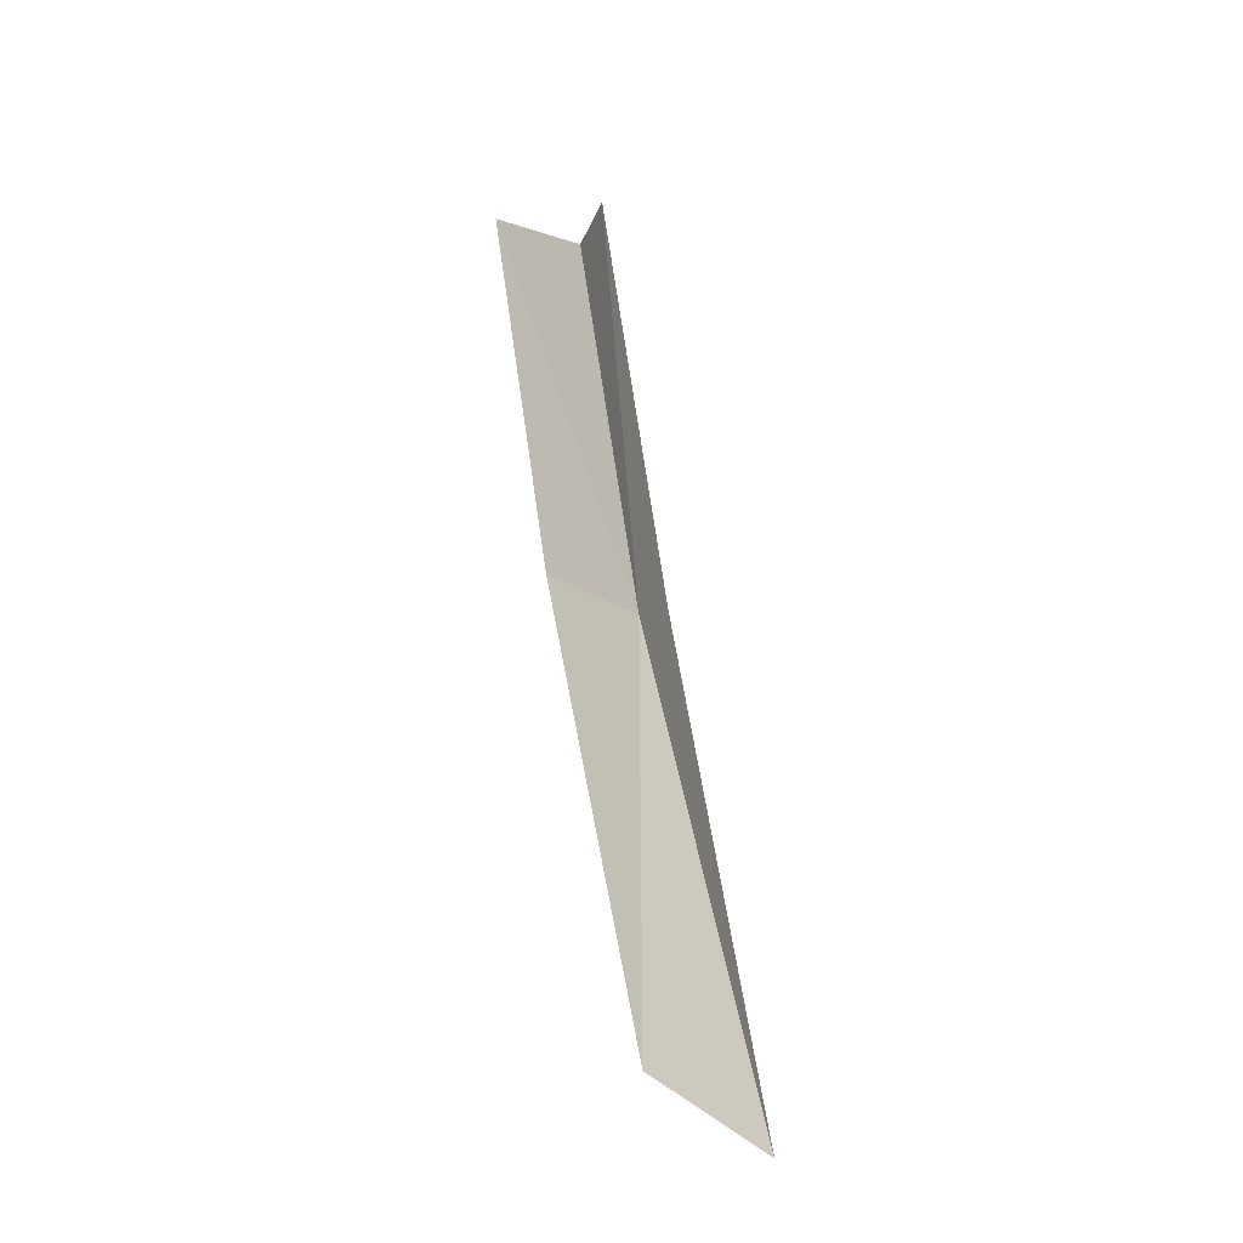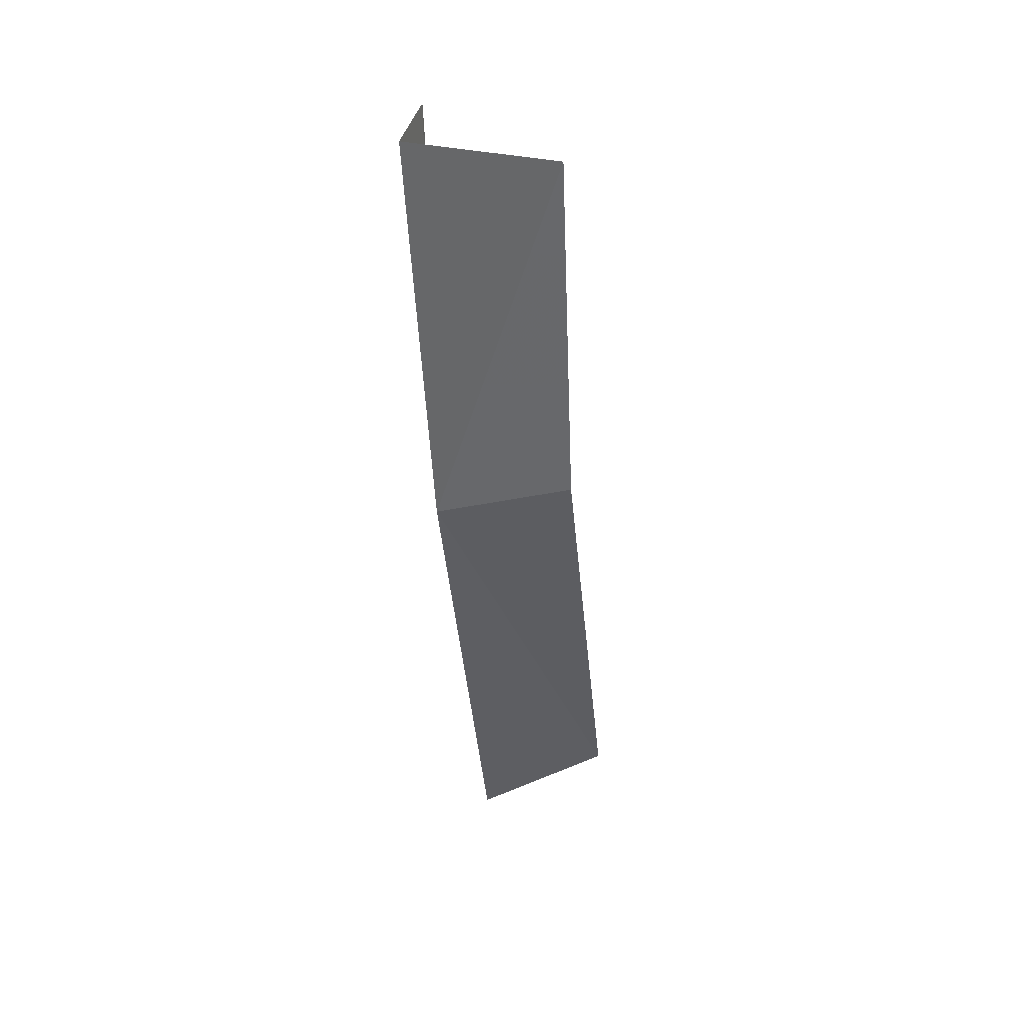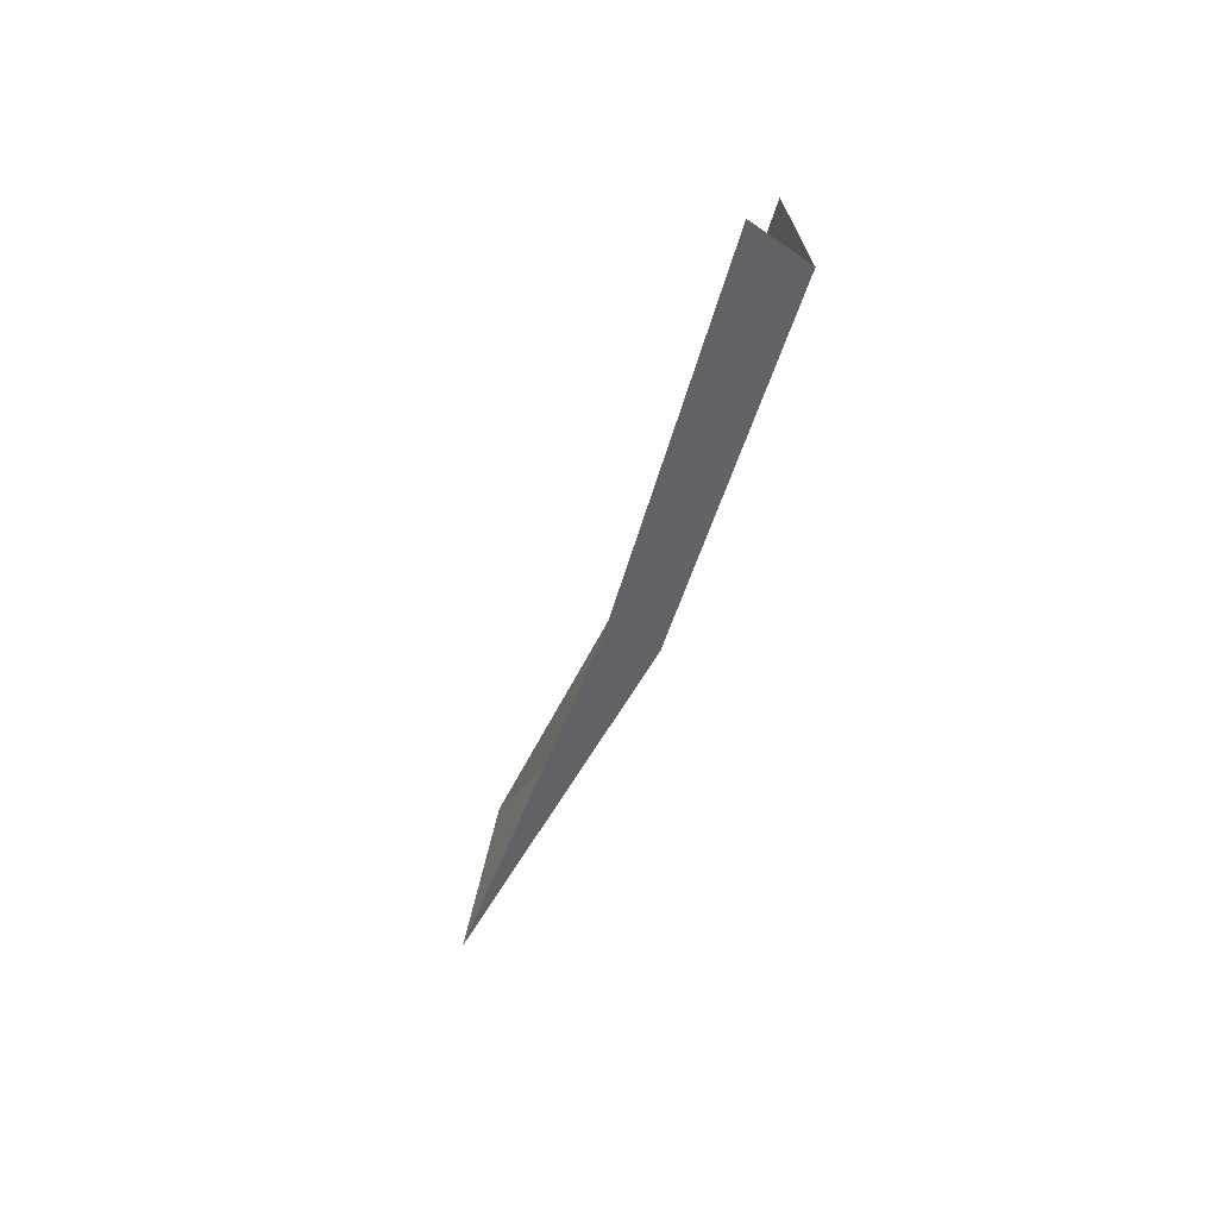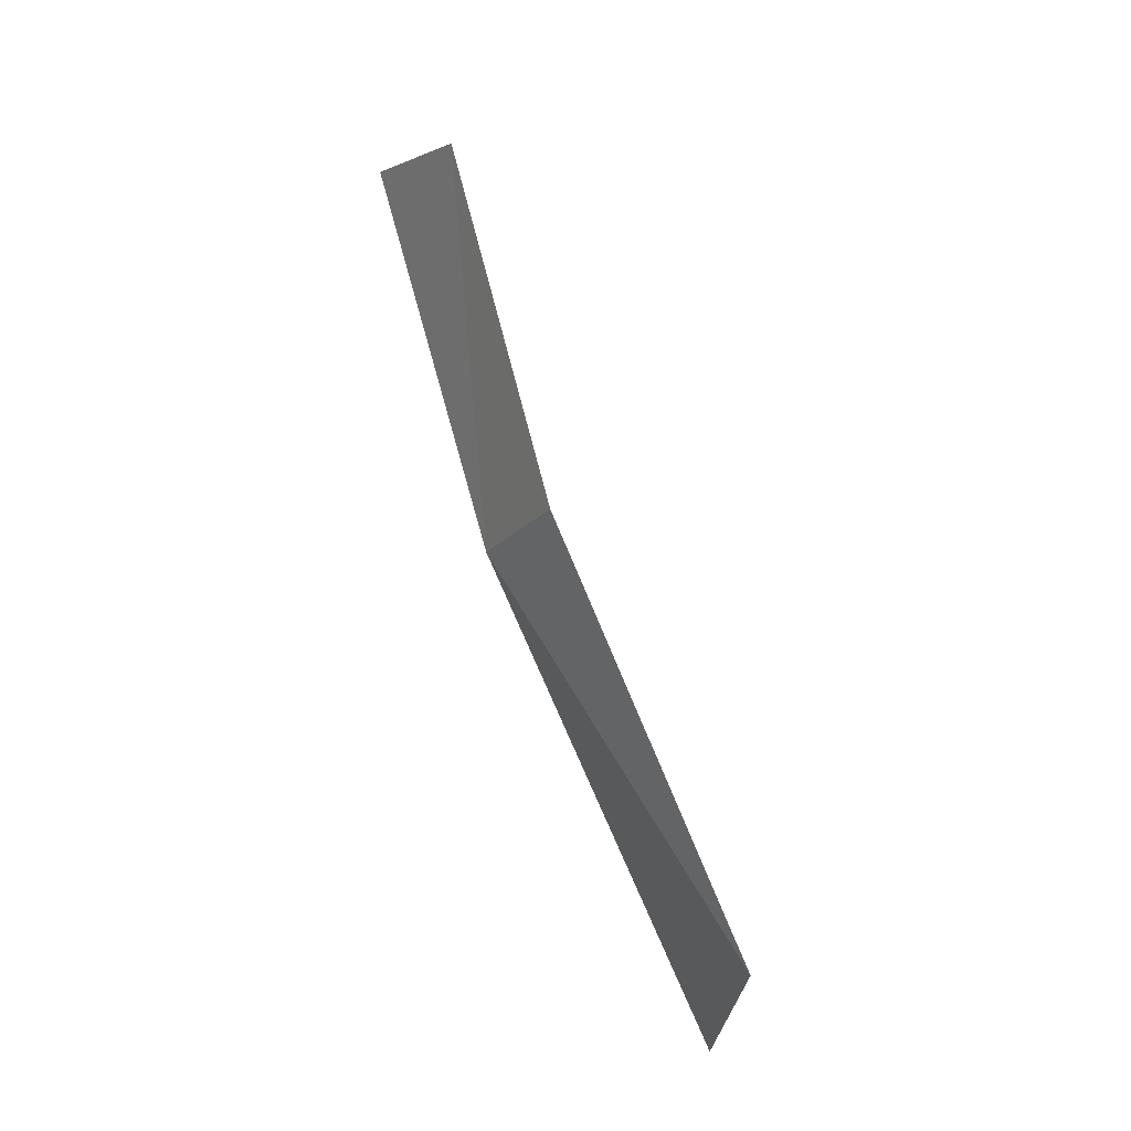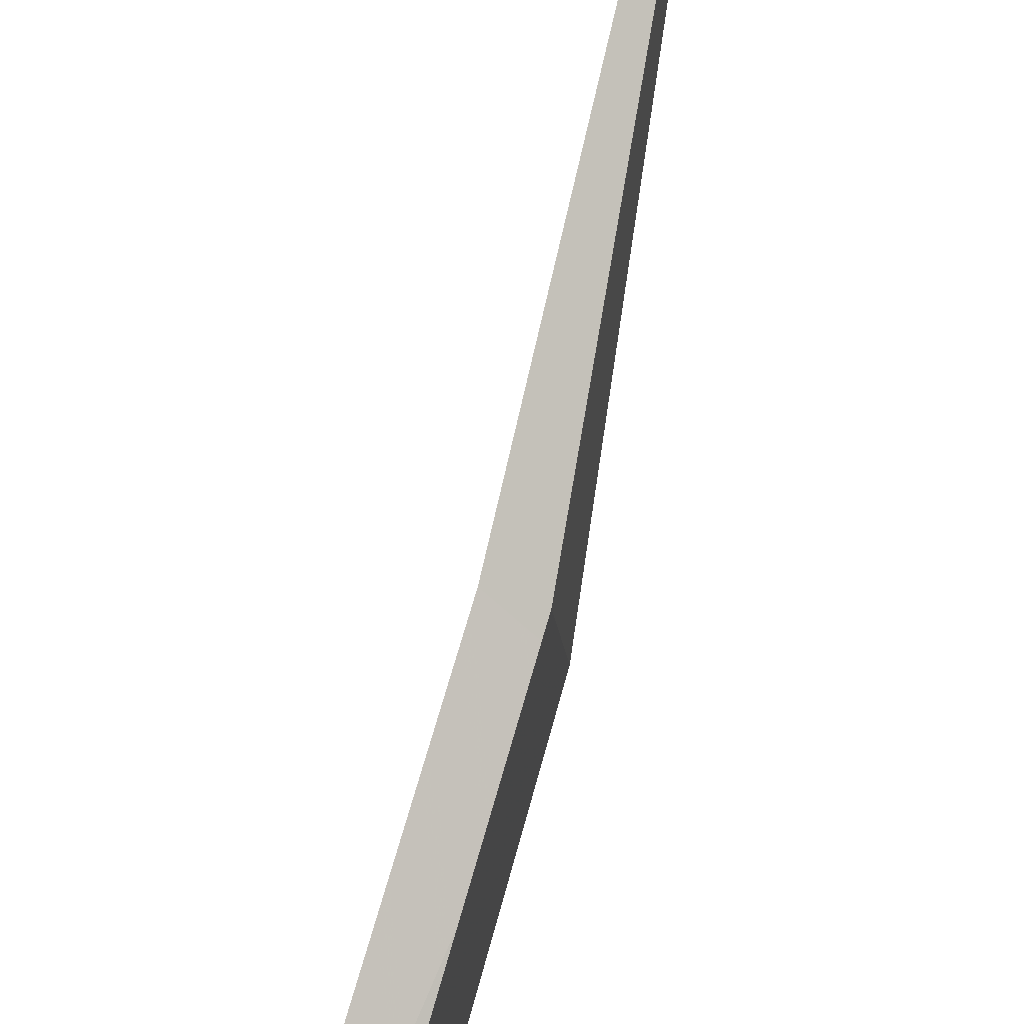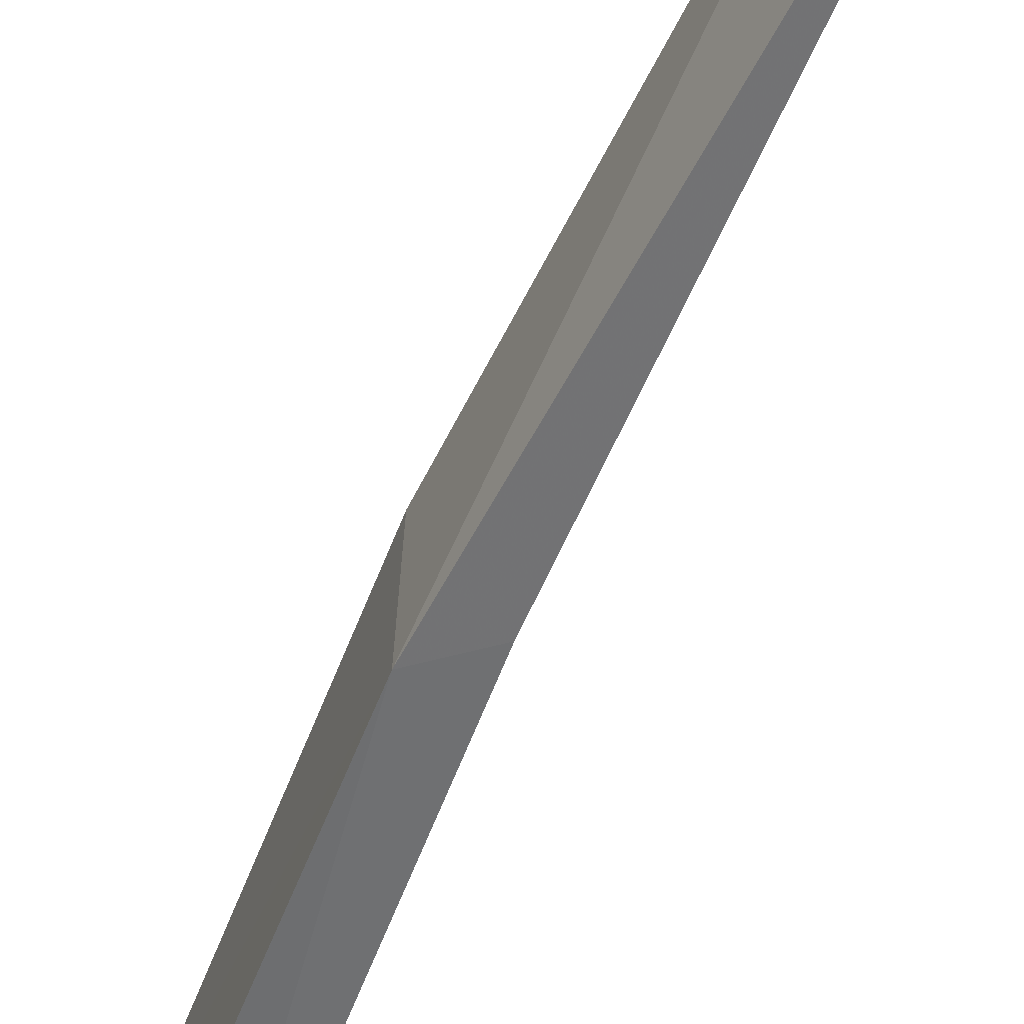
<metadata>
{"format":"obj","ext":"obj","renderer":"f3d","projection":"perspective","resolution":1024,"background":"white","views":[{"elev":-12.6,"azim":36.9,"up":"+Y"},{"elev":23.8,"azim":-101.4,"up":"+Y"},{"elev":40.0,"azim":-178.8,"up":"+Y"},{"elev":-13.2,"azim":-25.3,"up":"+Y"},{"elev":75.9,"azim":-149.5,"up":"+Z"},{"elev":-58.2,"azim":-7.7,"up":"+Z"}]}
</metadata>
<code>
v 12.5 7.335 36.58
v 12.12 10.26 36.48
v 11.78 10.11 36.28
v 11.9 9.909 37.33
v 12.84 7.299 36.74
v 12.53 7.409 37.56
v 13.85 4.028 37.18
v 13.63 4.482 38.09
f 1 3 2
f 1 4 3
f 1 2 5
f 1 6 4
f 1 5 7
f 1 8 6
f 1 7 8

</code>
